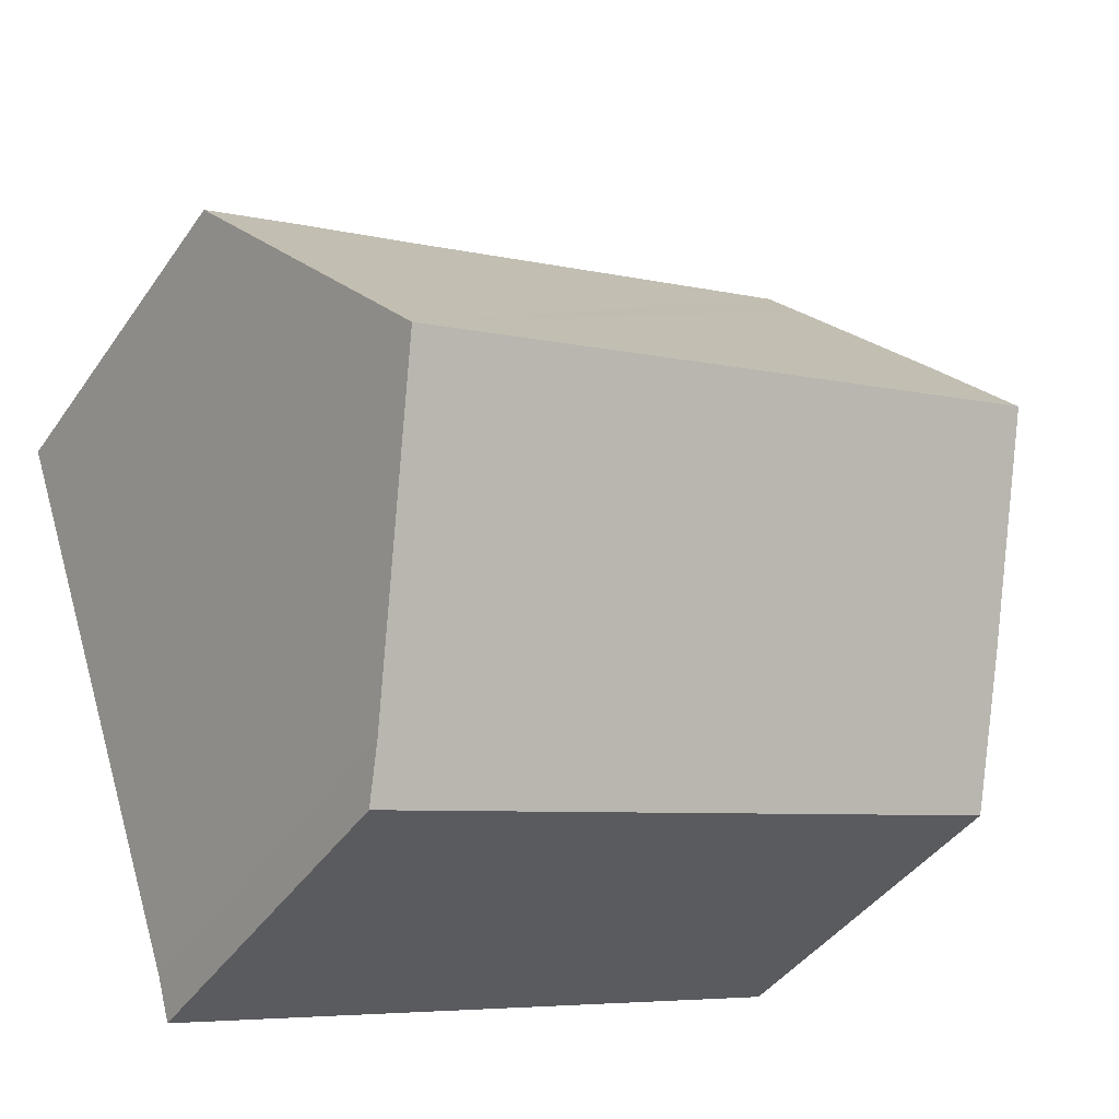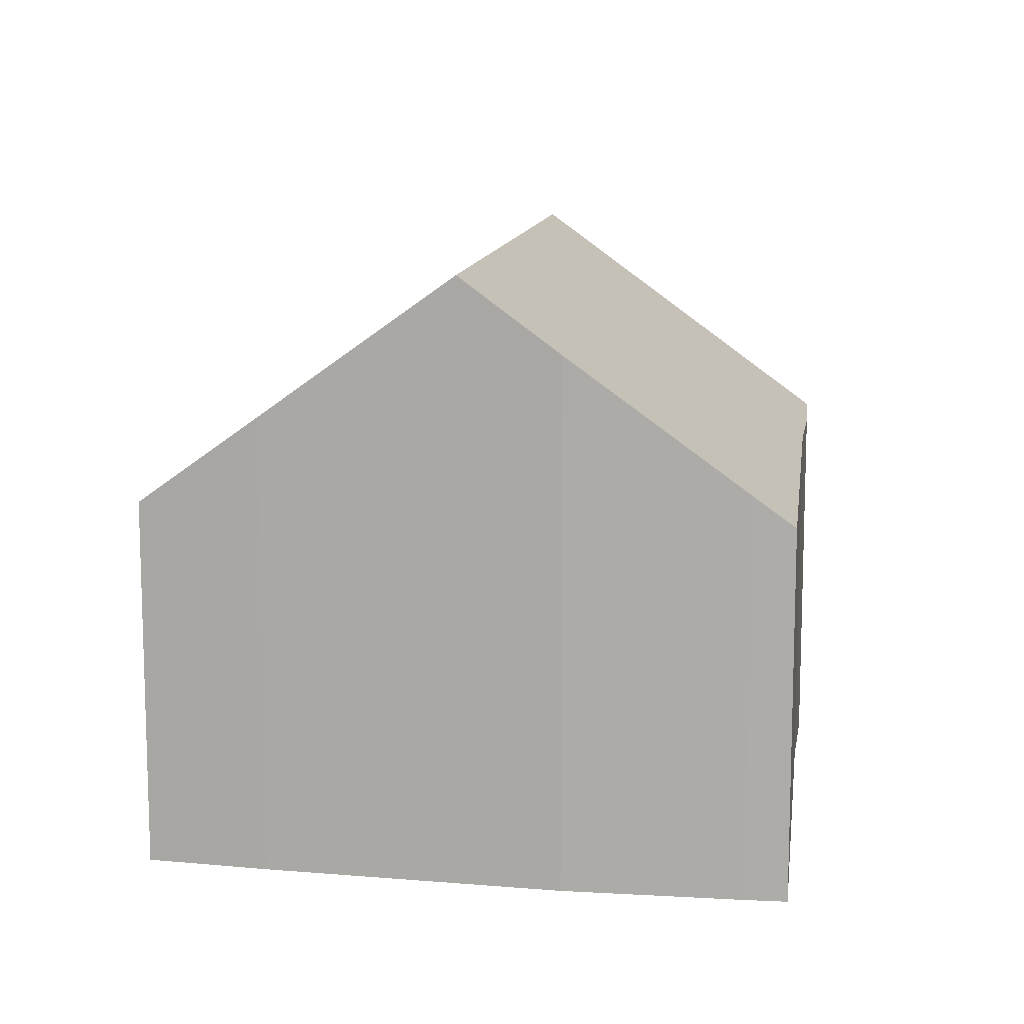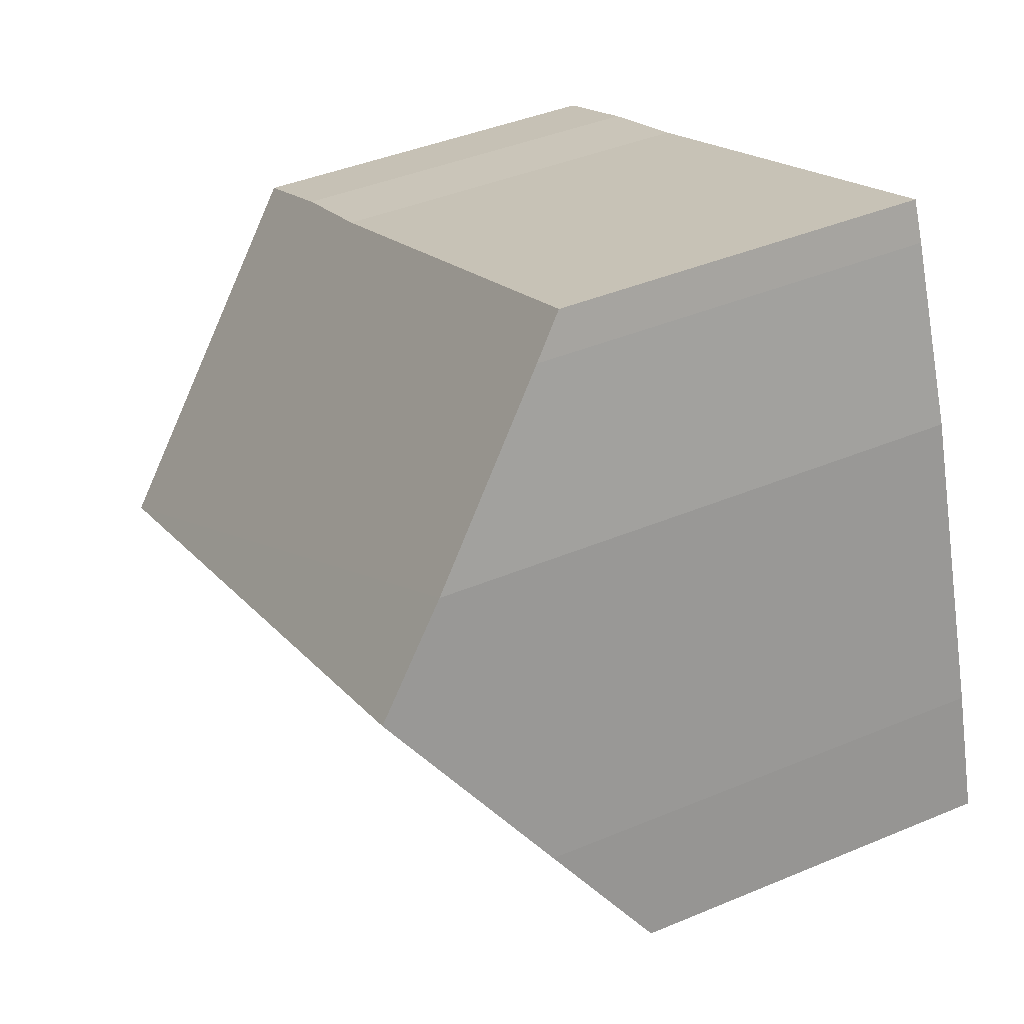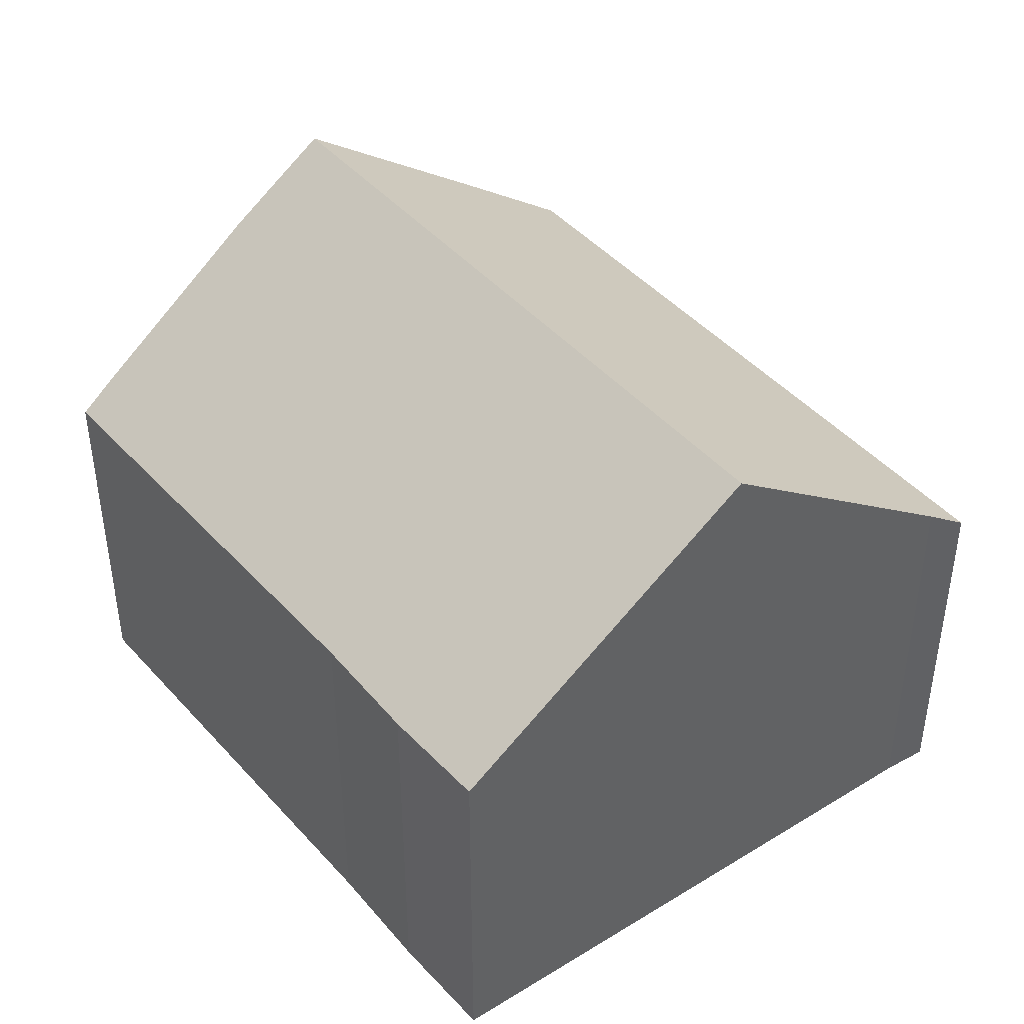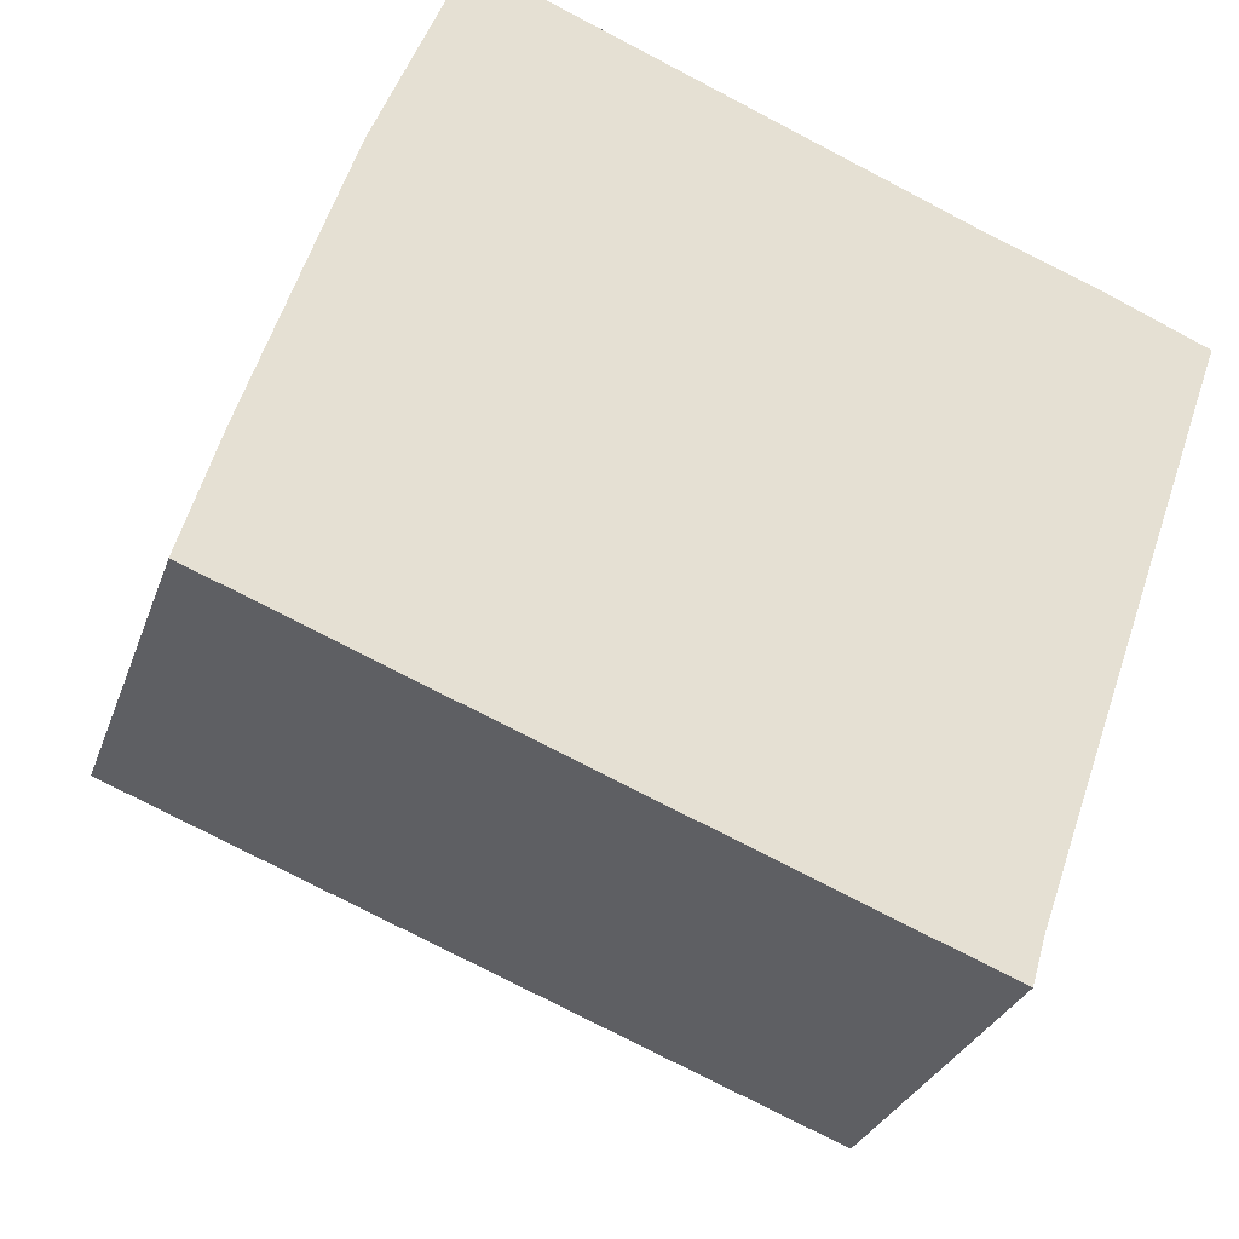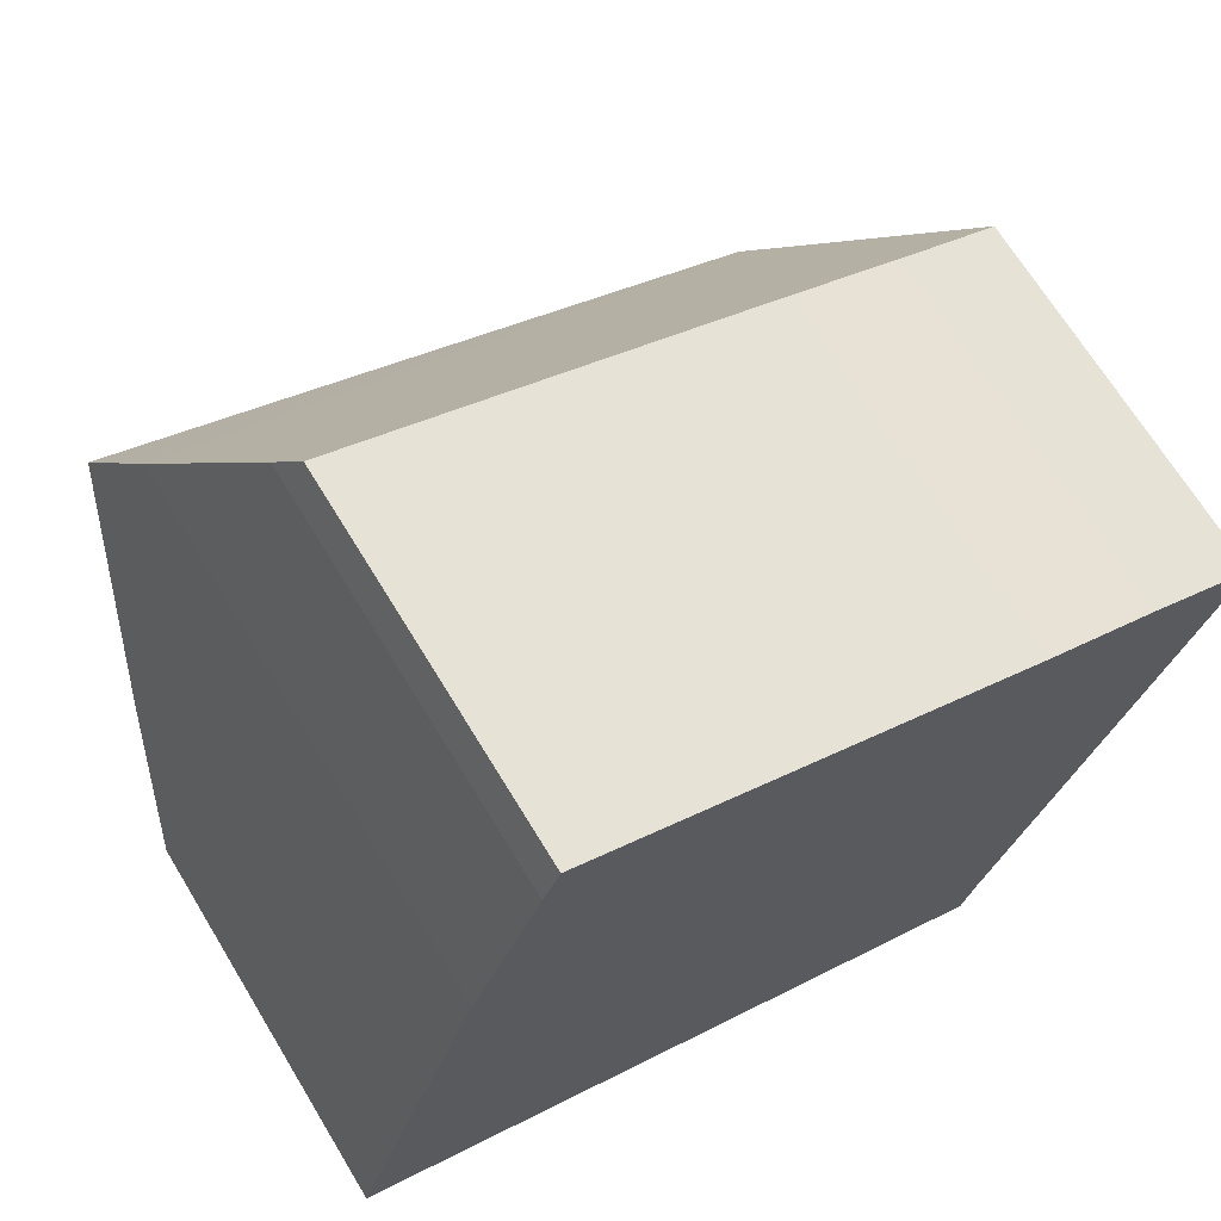
<metadata>
{"format":"obj","ext":"obj","renderer":"f3d","projection":"perspective","resolution":1024,"background":"white","views":[{"elev":-42.0,"azim":148.2,"up":"+Z"},{"elev":11.8,"azim":-60.7,"up":"+Y"},{"elev":40.9,"azim":-117.2,"up":"+Z"},{"elev":43.6,"azim":73.3,"up":"+Y"},{"elev":-29.0,"azim":-17.2,"up":"+Z"},{"elev":67.9,"azim":-31.2,"up":"+Z"}]}
</metadata>
<code>
v  0 4.535 2.777e-16
v  8.159 4.943 -2.523
v  8 4.535 -3.071
v  9.265 7.353 0.649
v  1.166 7.353 3.758
v  0.433 5.63 1.468
v  1.546 6.459 4.947
v  2.351 4.88 6.994
v  2.547 4.517 7.459
v  7.93 4.576 5.305
v  9.267 4.56 4.816
v  10.53 4.586 4.291
v  1.546 -3.029e-16 4.947
v  2.351 -4.283e-16 6.994
v  1.166 -2.301e-16 3.758
v  0.433 -8.989e-17 1.468
v  0 0 0
v  2.547 -4.567e-16 7.459
v  7.93 -3.248e-16 5.305
v  9.267 -2.949e-16 4.816
v  10.53 -2.627e-16 4.291
v  9.265 -3.974e-17 0.649
v  8.159 1.545e-16 -2.523
v  8 1.88e-16 -3.071
g defaultobject
f 1 2 3
f 2 1 4
f 4 1 5
f 5 1 6
f 7 4 5
f 4 7 8
f 4 8 9
f 4 9 10
f 4 10 11
f 4 11 12
f 13 8 7
f 8 13 14
f 6 7 5
f 7 6 13
f 13 6 15
f 15 6 16
f 1 16 6
f 16 1 17
f 14 9 8
f 9 14 18
f 9 19 10
f 19 9 18
f 19 11 10
f 11 19 20
f 21 11 20
f 21 12 11
f 21 4 12
f 4 21 2
f 2 21 22
f 2 22 23
f 23 3 2
f 3 23 24
f 24 1 3
f 1 24 17
f 20 22 21
f 22 20 19
f 22 19 23
f 23 19 18
f 23 18 24
f 24 18 17
f 17 18 14
f 17 14 13
f 17 13 15
f 17 15 16

</code>
